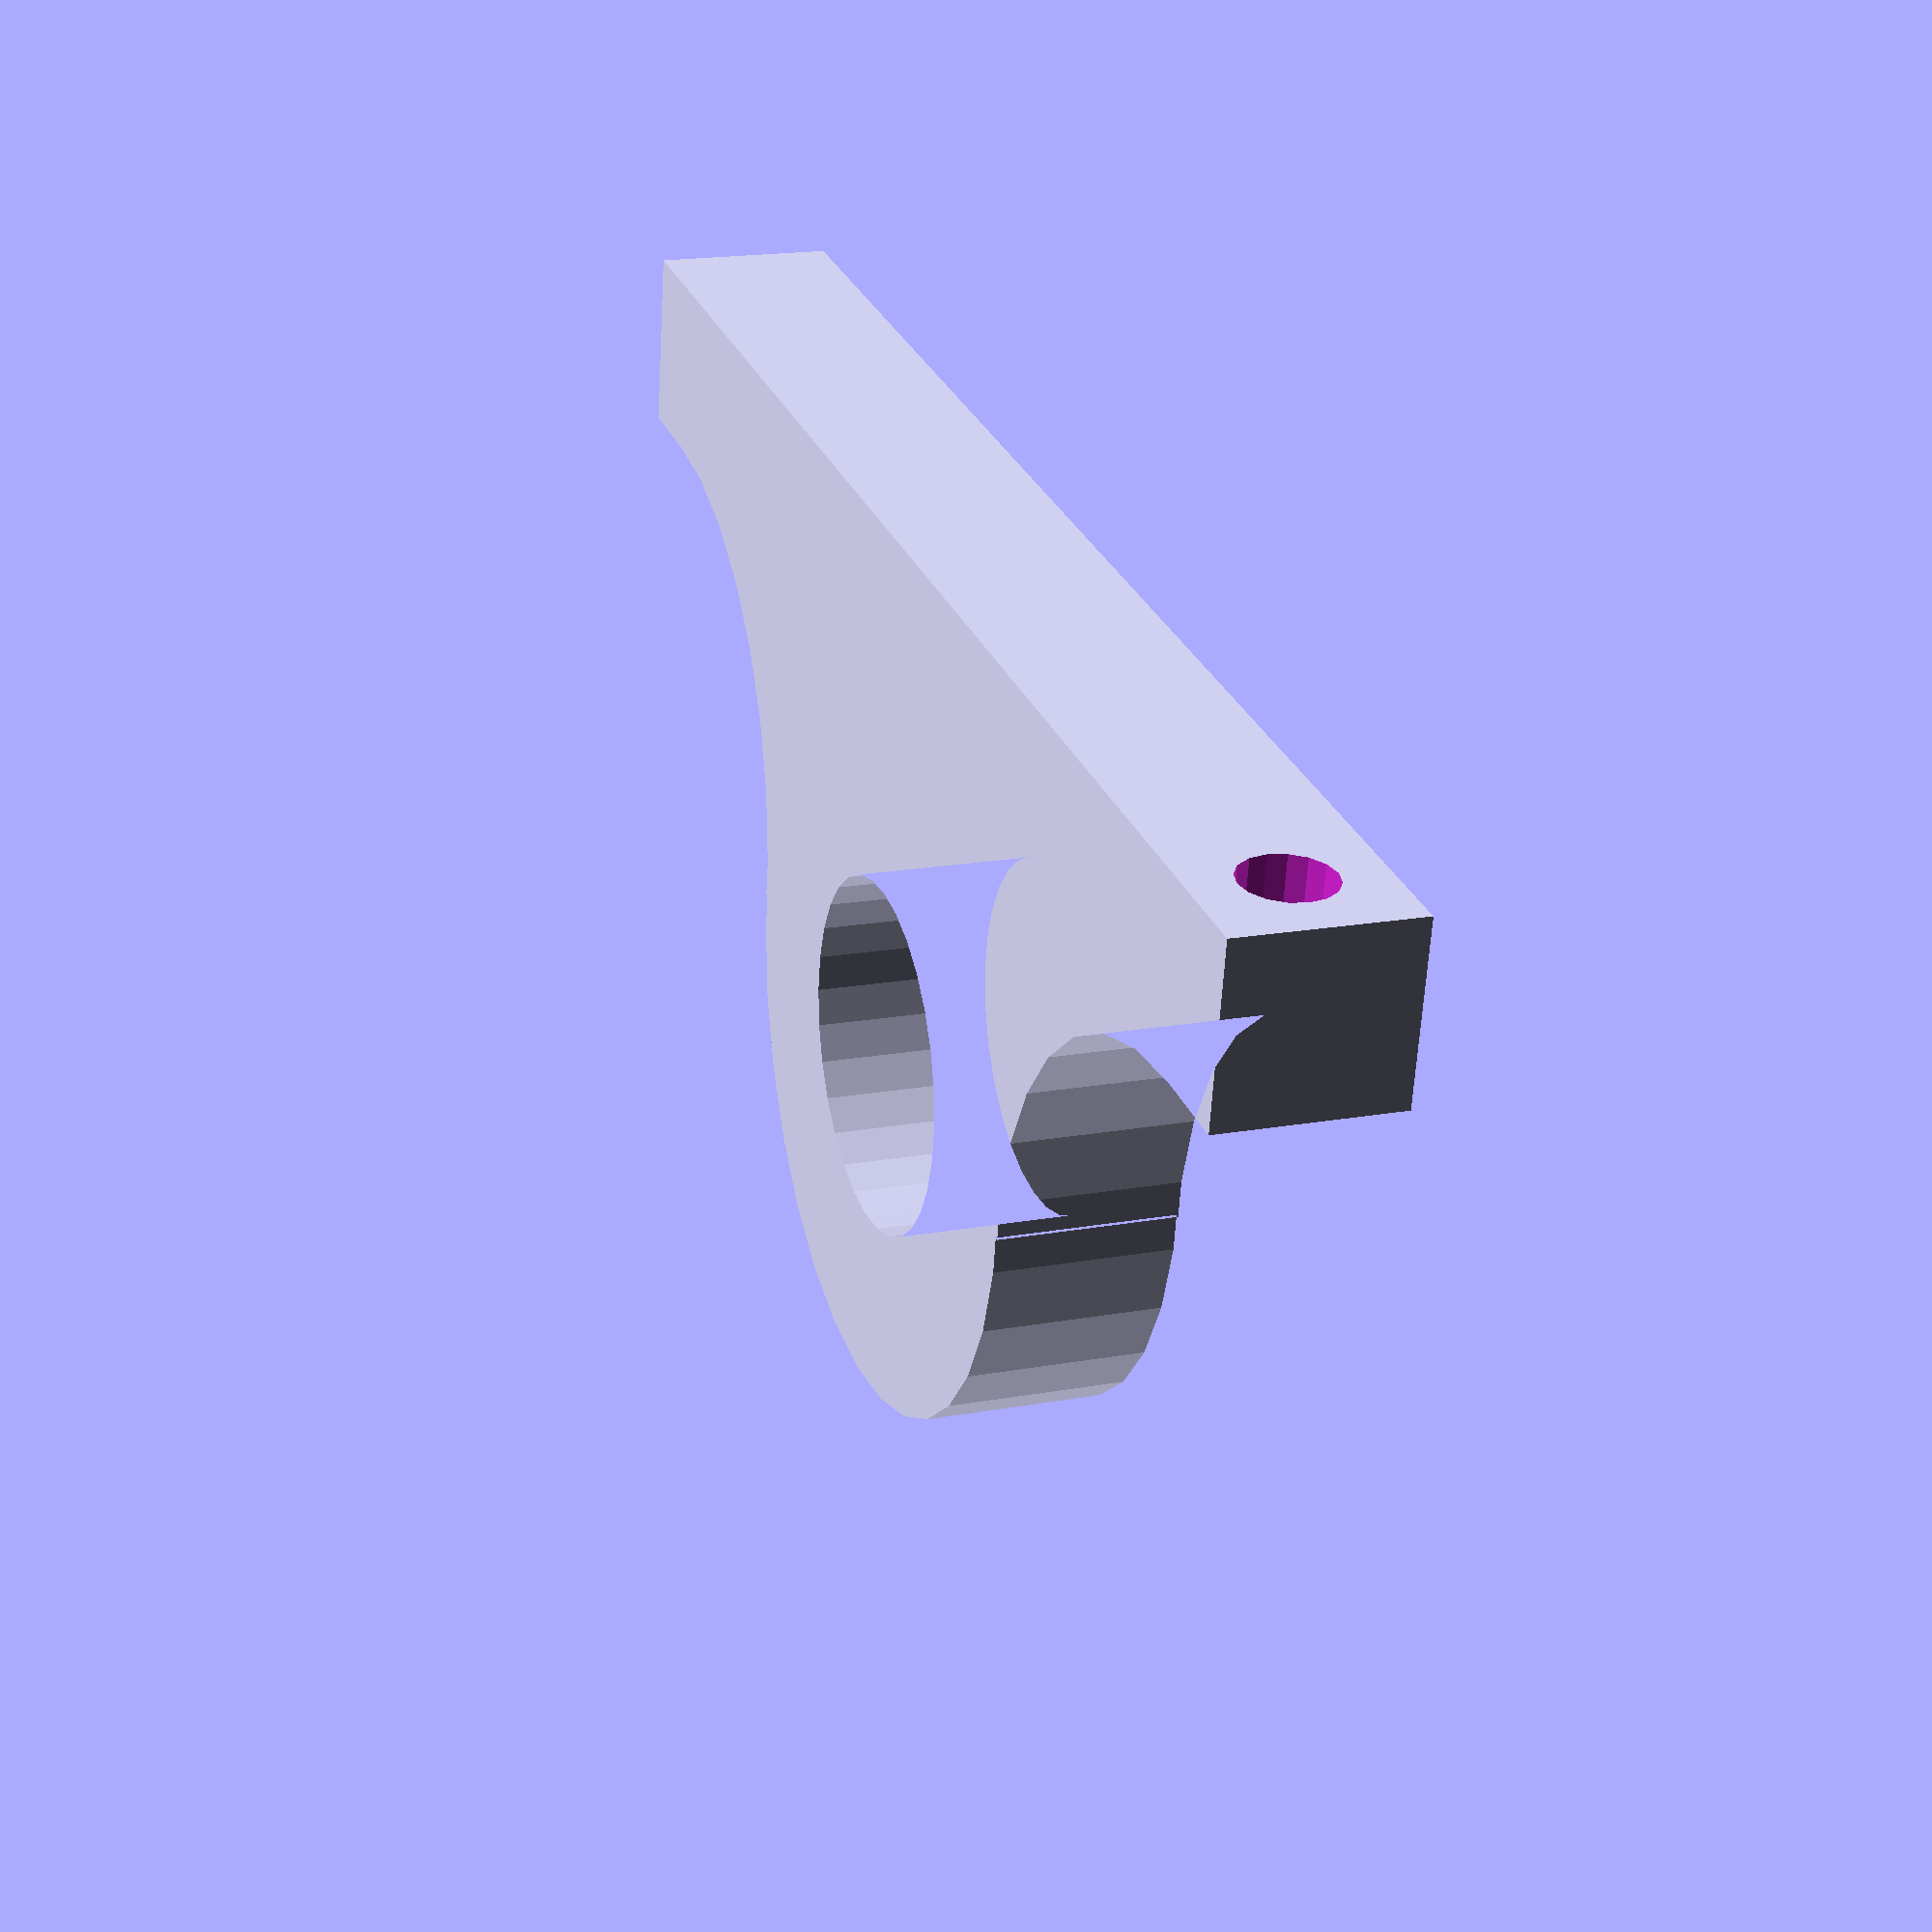
<openscad>

$fs = 0.1;

module profile(mount_region_radius=1, hole_radius=0.5, base_margin=1) {
  translate([1.5 * mount_region_radius, 2 * mount_region_radius + base_margin / 2])
  difference() {
    union() {
      circle(r=mount_region_radius);
      difference() {
        translate([- mount_region_radius / 2, 0])
          square([mount_region_radius, mount_region_radius * 4], center=true);
        translate([0, -mount_region_radius * 2])
          circle(r=mount_region_radius);
        translate([0, mount_region_radius * 2])
          circle(r=mount_region_radius);
      }
      translate([-mount_region_radius * 1.25, 0])
        square([mount_region_radius / 2, mount_region_radius * 4 + base_margin], center=true);
    }
    circle(r=hole_radius);
  }
}

module stand(thickness=1, mount_region_radius=1, hole_radius=0.5, base_margin=1, base_hole_diameter=0.25) {
  difference() {
    linear_extrude(thickness)
      profile(mount_region_radius, hole_radius, base_margin);
    translate([0, base_margin / 2, thickness / 2])
      rotate([0, 90, 0])
        cylinder(h=mount_region_radius * 2, r=base_hole_diameter, center=true);
  }
}

stand(1, 2, 1, 1);

</openscad>
<views>
elev=342.1 azim=79.8 roll=250.5 proj=p view=solid
</views>
